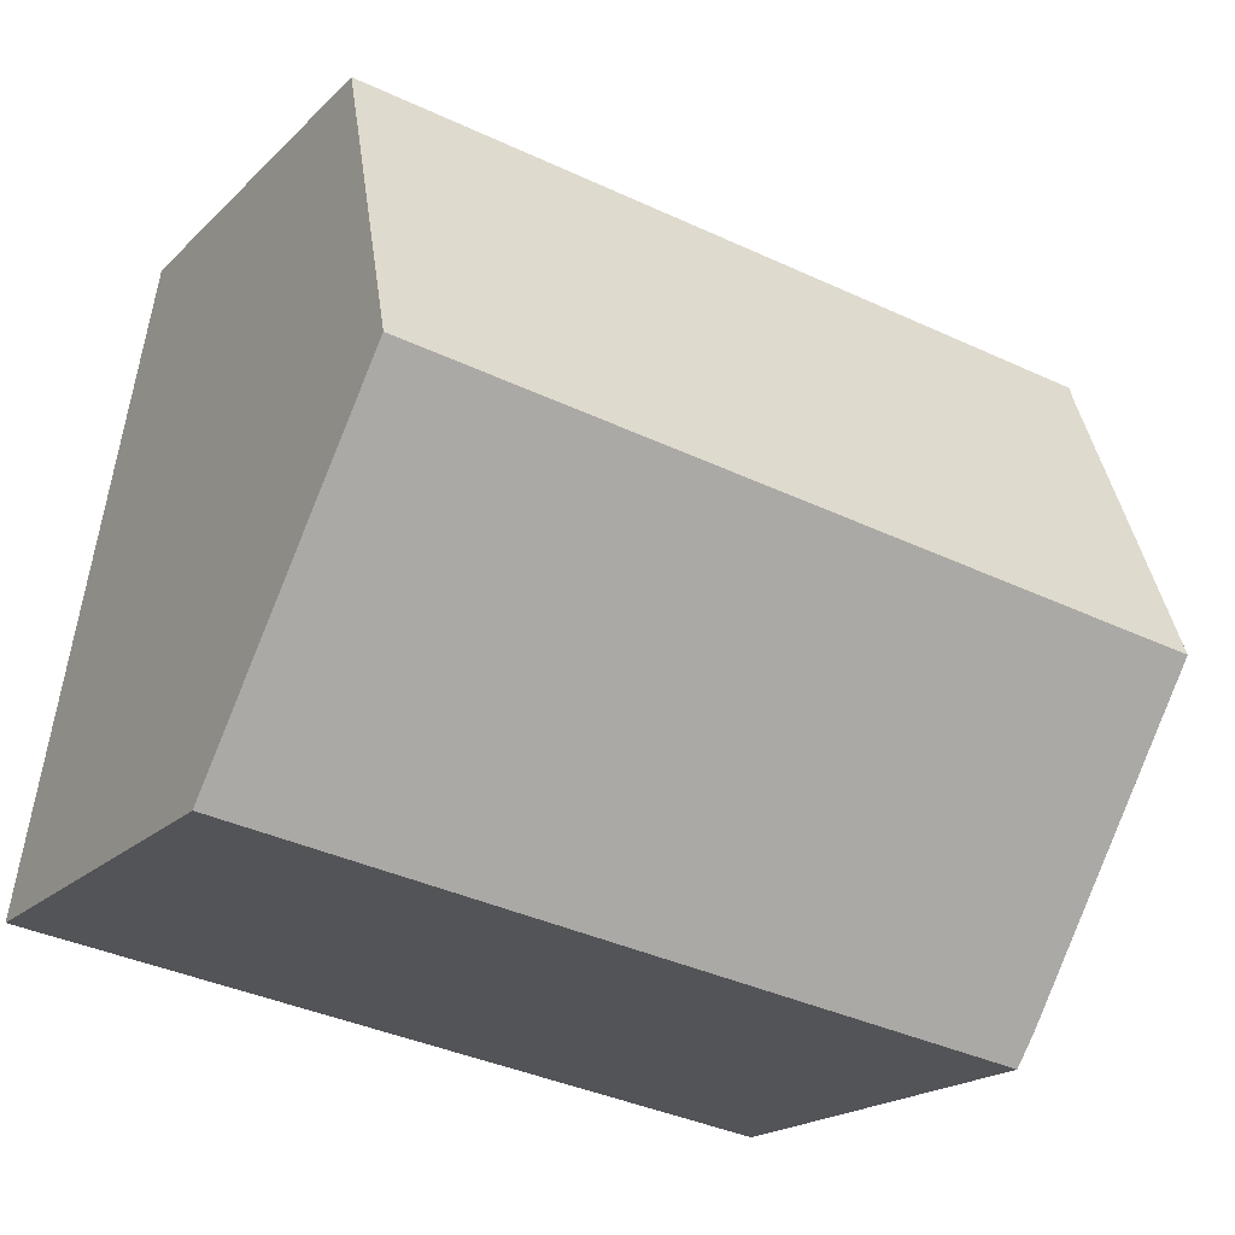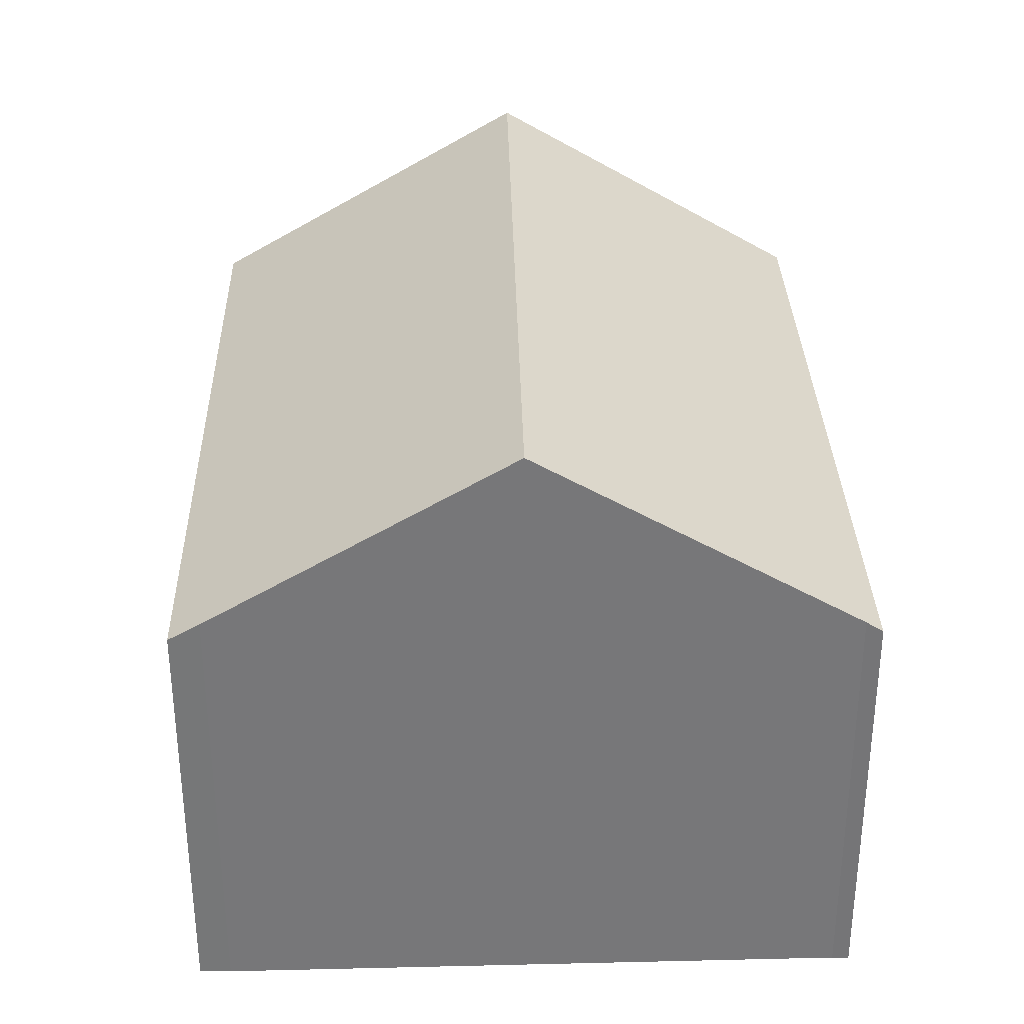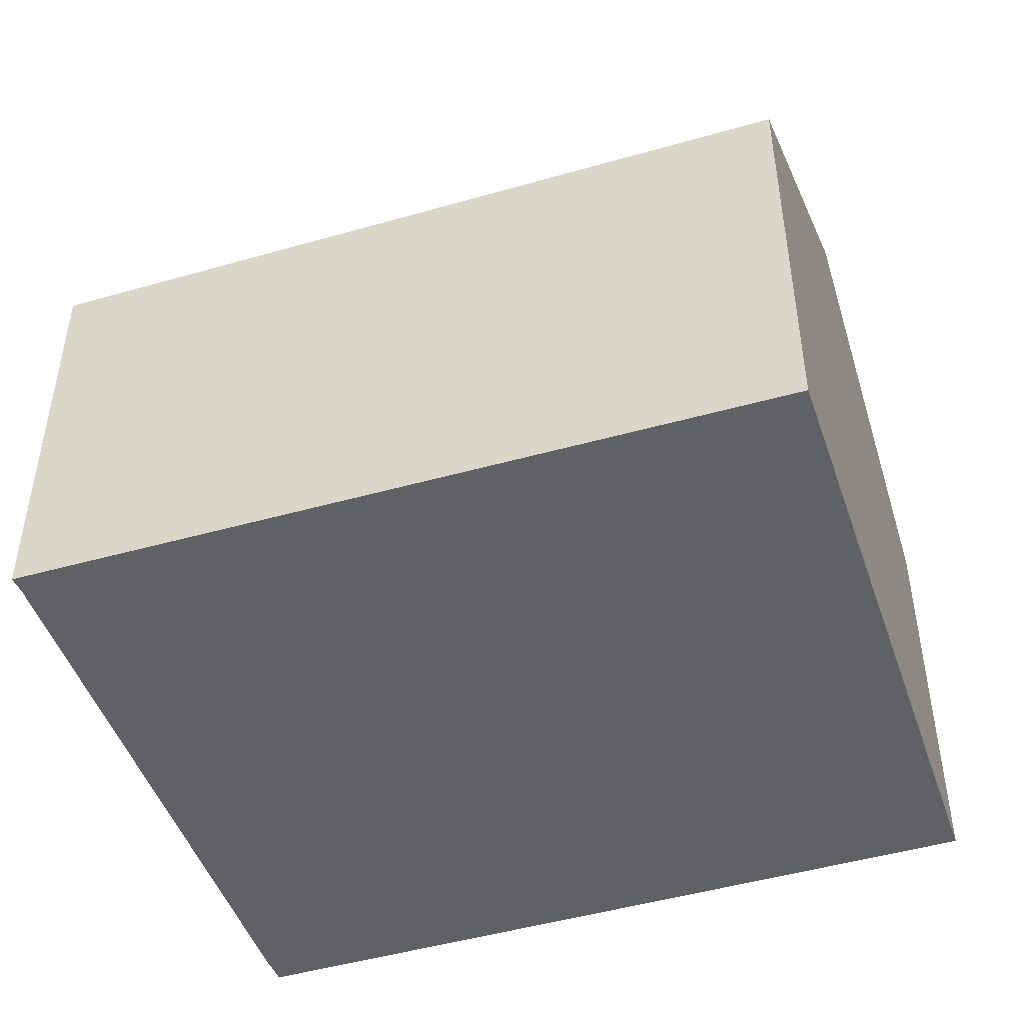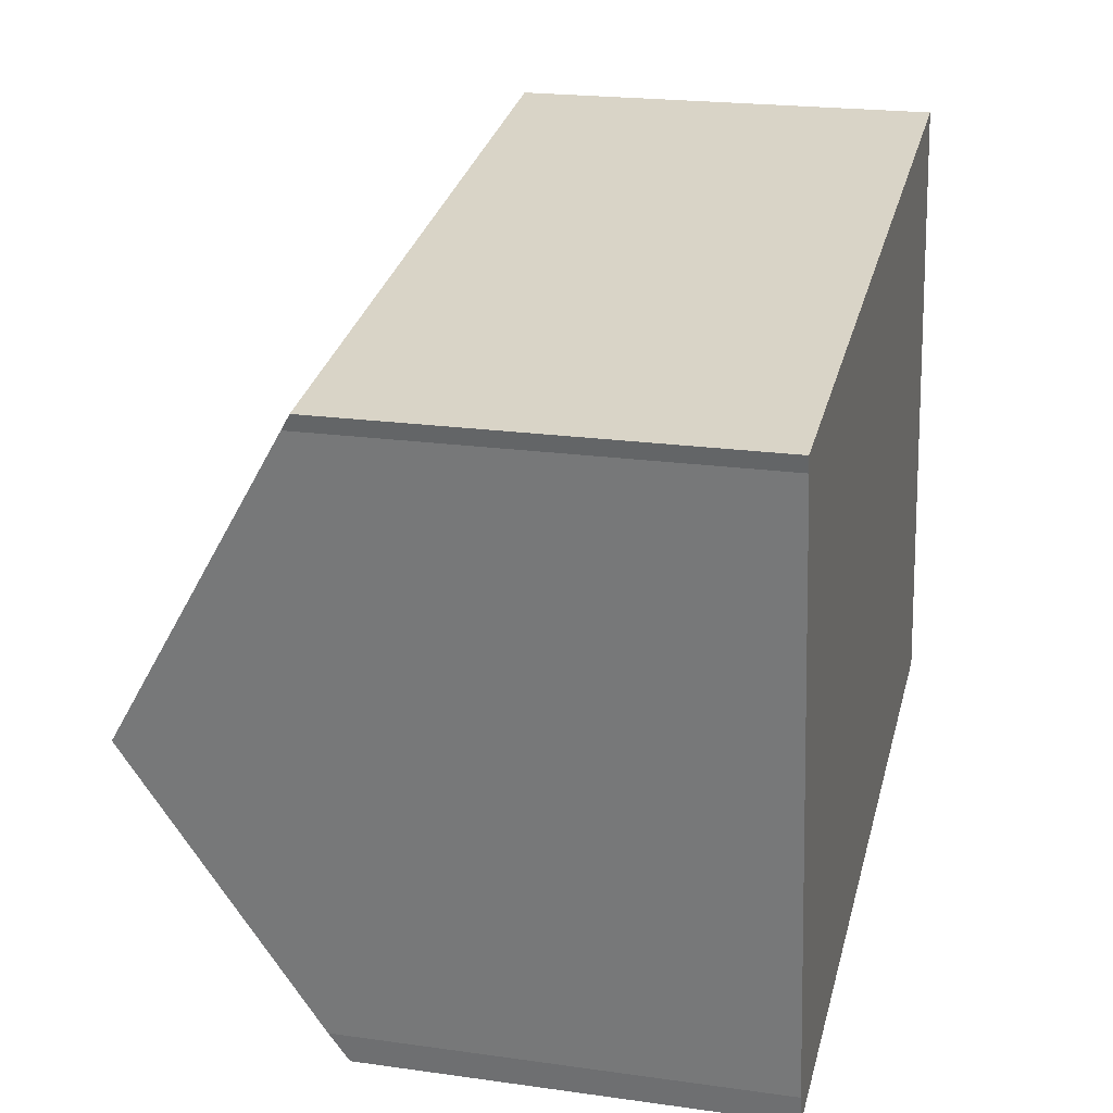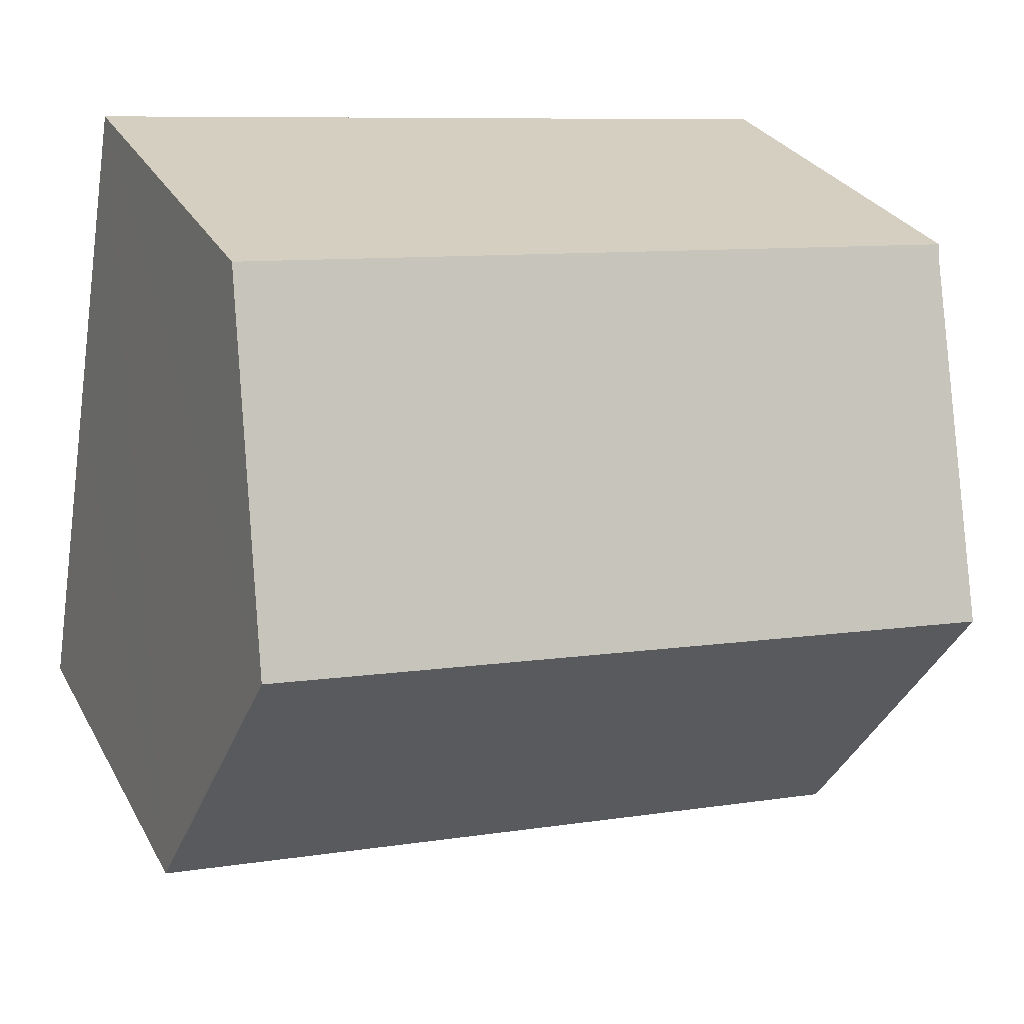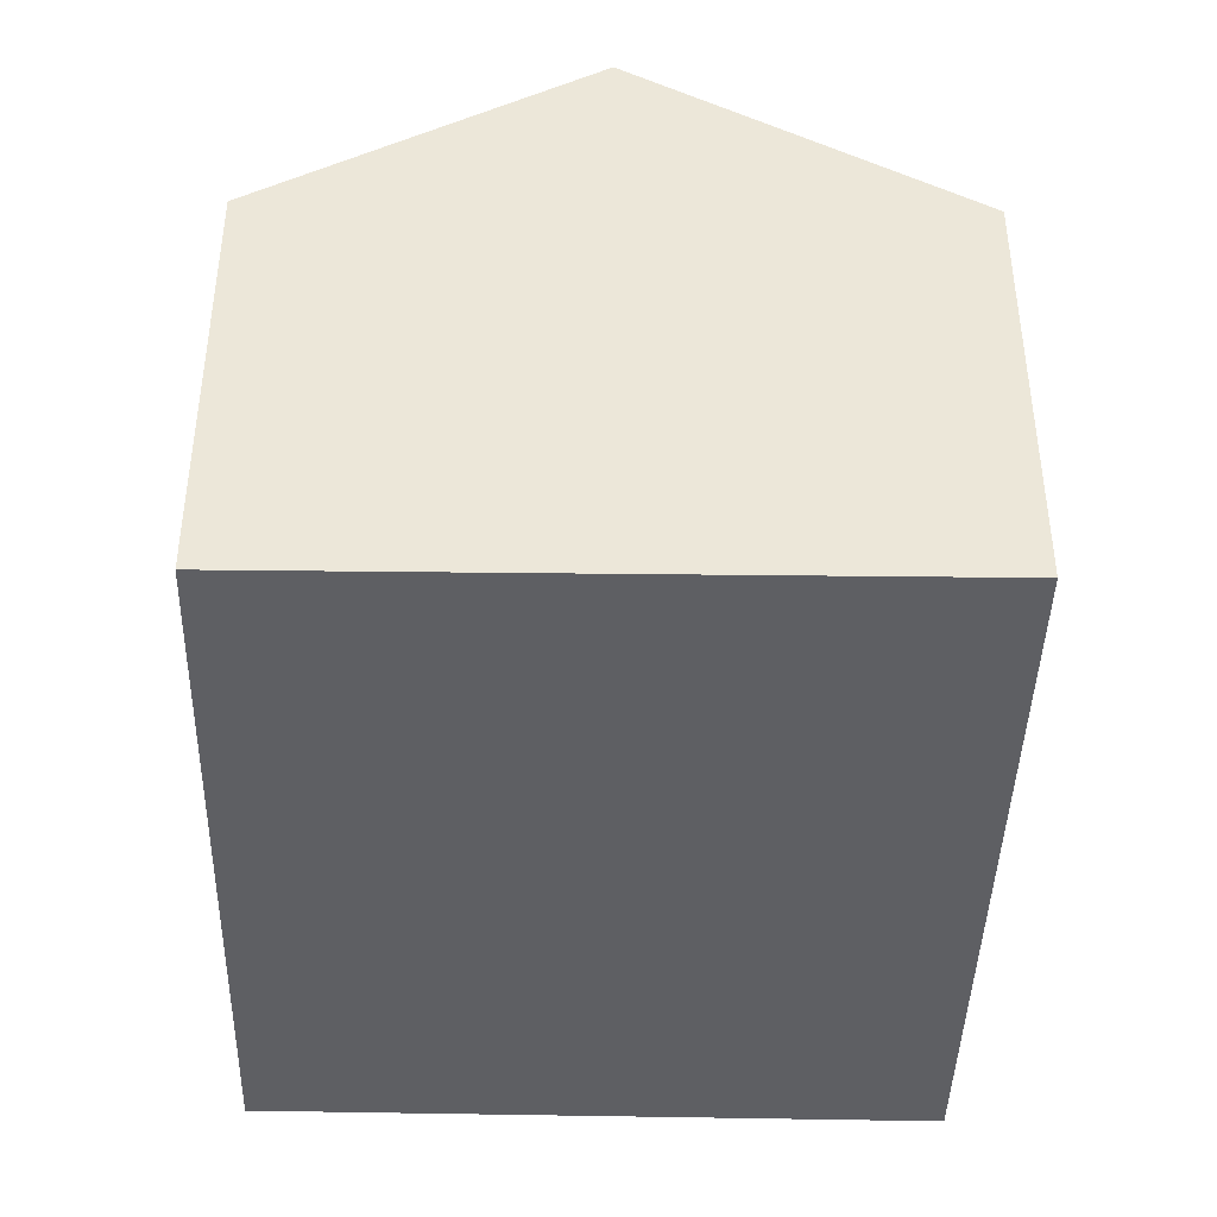
<metadata>
{"format":"obj","ext":"obj","renderer":"f3d","projection":"perspective","resolution":1024,"background":"white","views":[{"elev":-19.3,"azim":149.7,"up":"+Z"},{"elev":32.9,"azim":-100.4,"up":"+Y"},{"elev":-46.8,"azim":9.3,"up":"+Y"},{"elev":21.2,"azim":-75.9,"up":"+Z"},{"elev":28.8,"azim":156.1,"up":"+Z"},{"elev":-41.6,"azim":79.8,"up":"+Y"}]}
</metadata>
<code>
v  14.07 10.62 -3.649
v  1.671 7.597 -10.92
v  0.899 10.62 -5.774
v  1.78 7.281 -11.45
v  15.01 7.281 -9.315
v  13.15 7.324 1.944
v  0.073 7.389 -0.277
v  0 7.223 4.423e-16
v  0.073 1.696e-17 -0.277
v  0 0 0
v  0.899 3.536e-16 -5.774
v  1.671 6.684e-16 -10.92
v  1.78 7.01e-16 -11.45
v  13.15 -1.19e-16 1.944
v  14.07 2.234e-16 -3.649
v  15.01 5.704e-16 -9.315
g defaultobject
f 1 2 3
f 2 1 4
f 4 1 5
f 6 7 8
f 7 6 3
f 3 6 1
f 9 8 7
f 8 9 10
f 2 7 3
f 7 2 9
f 9 2 11
f 11 2 12
f 4 12 2
f 12 4 13
f 8 14 6
f 14 8 10
f 14 1 6
f 1 14 5
f 5 14 15
f 5 15 16
f 16 4 5
f 4 16 13
f 15 13 16
f 13 15 14
f 13 14 9
f 9 14 10
f 13 9 11
f 13 11 12

</code>
